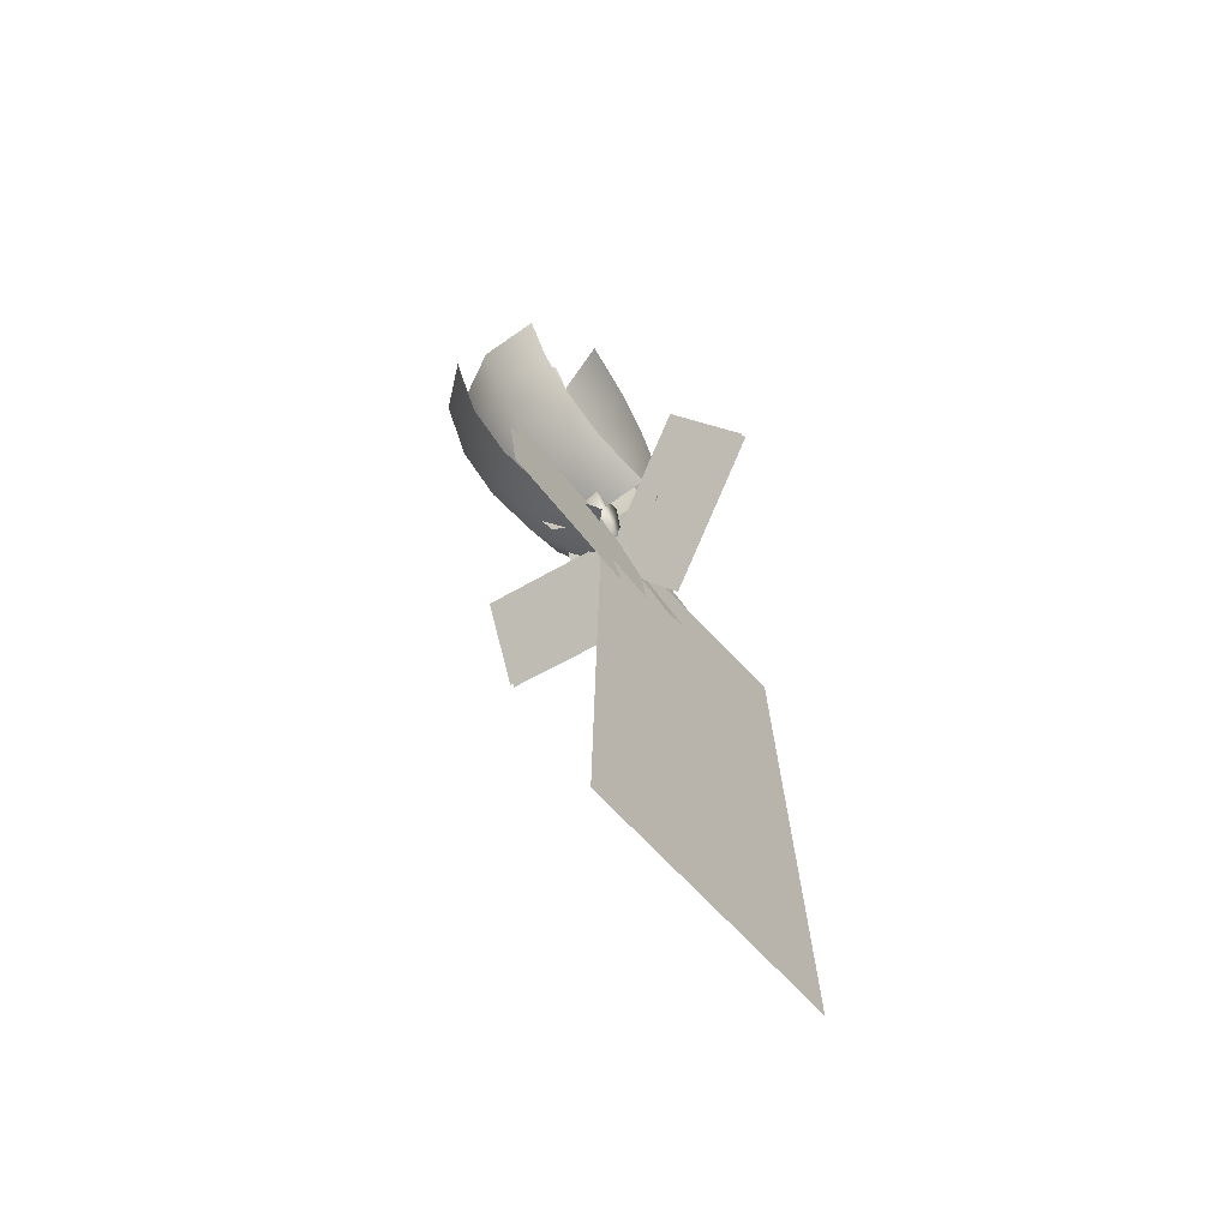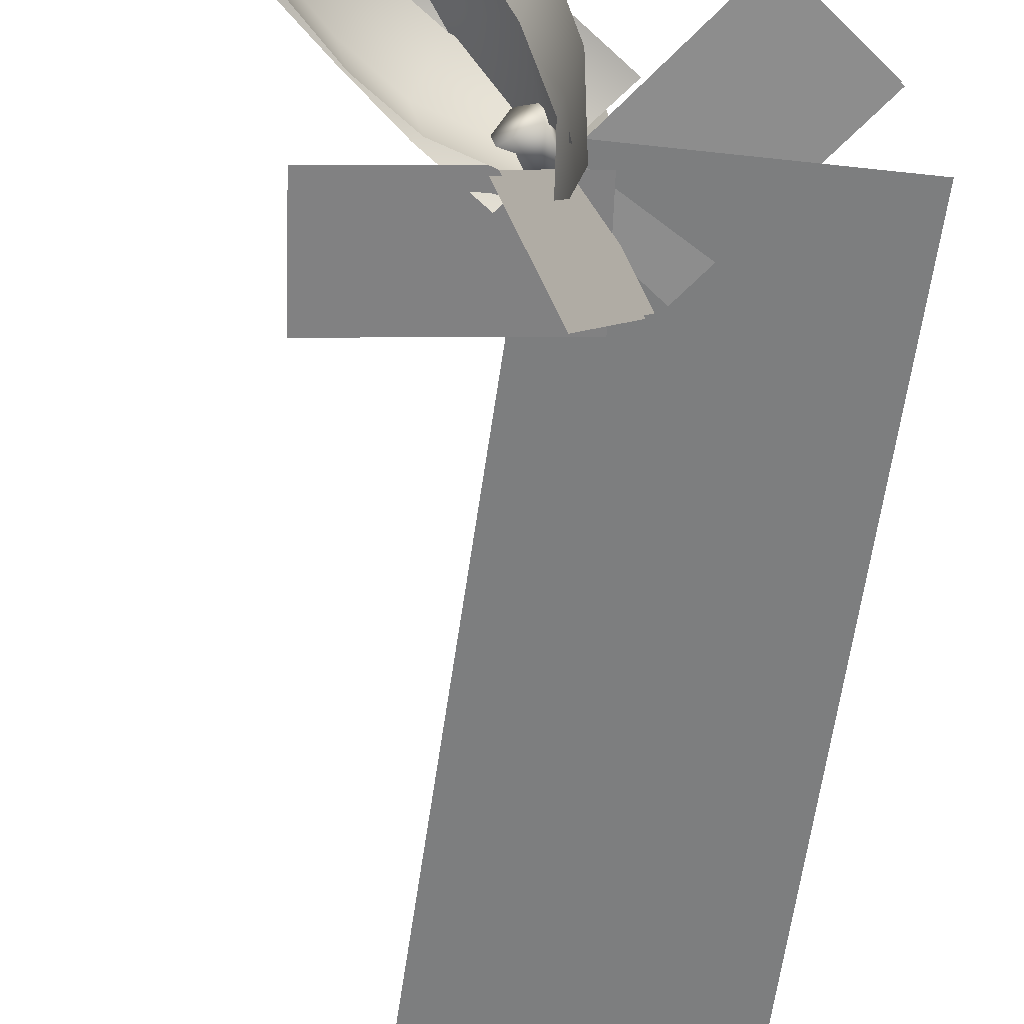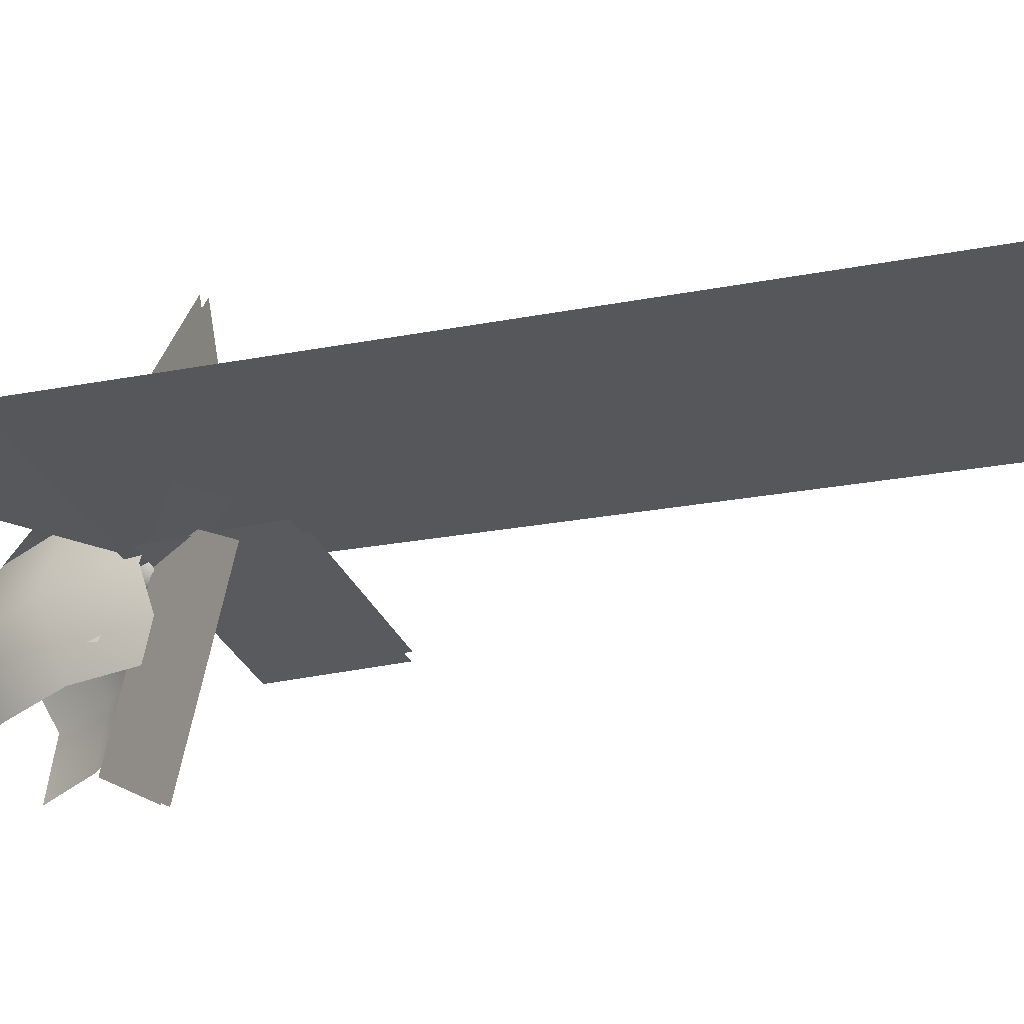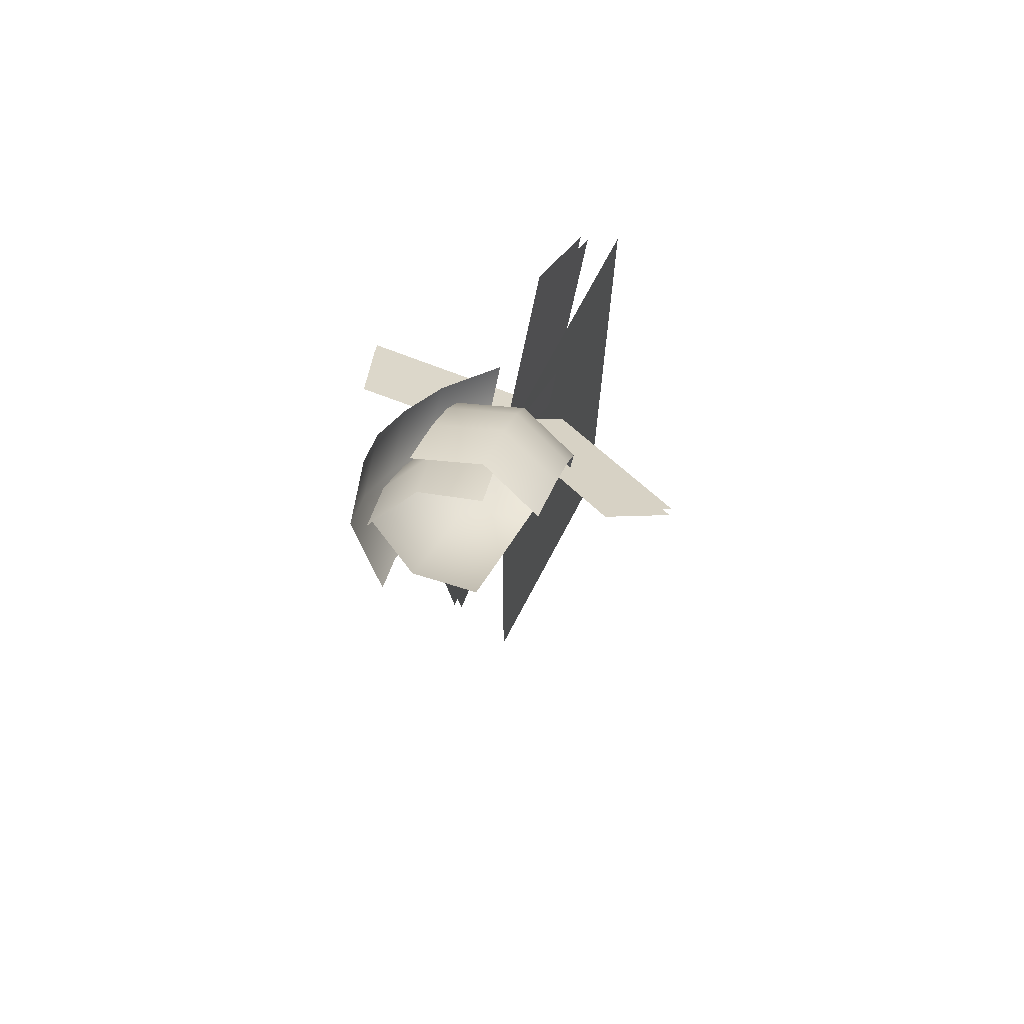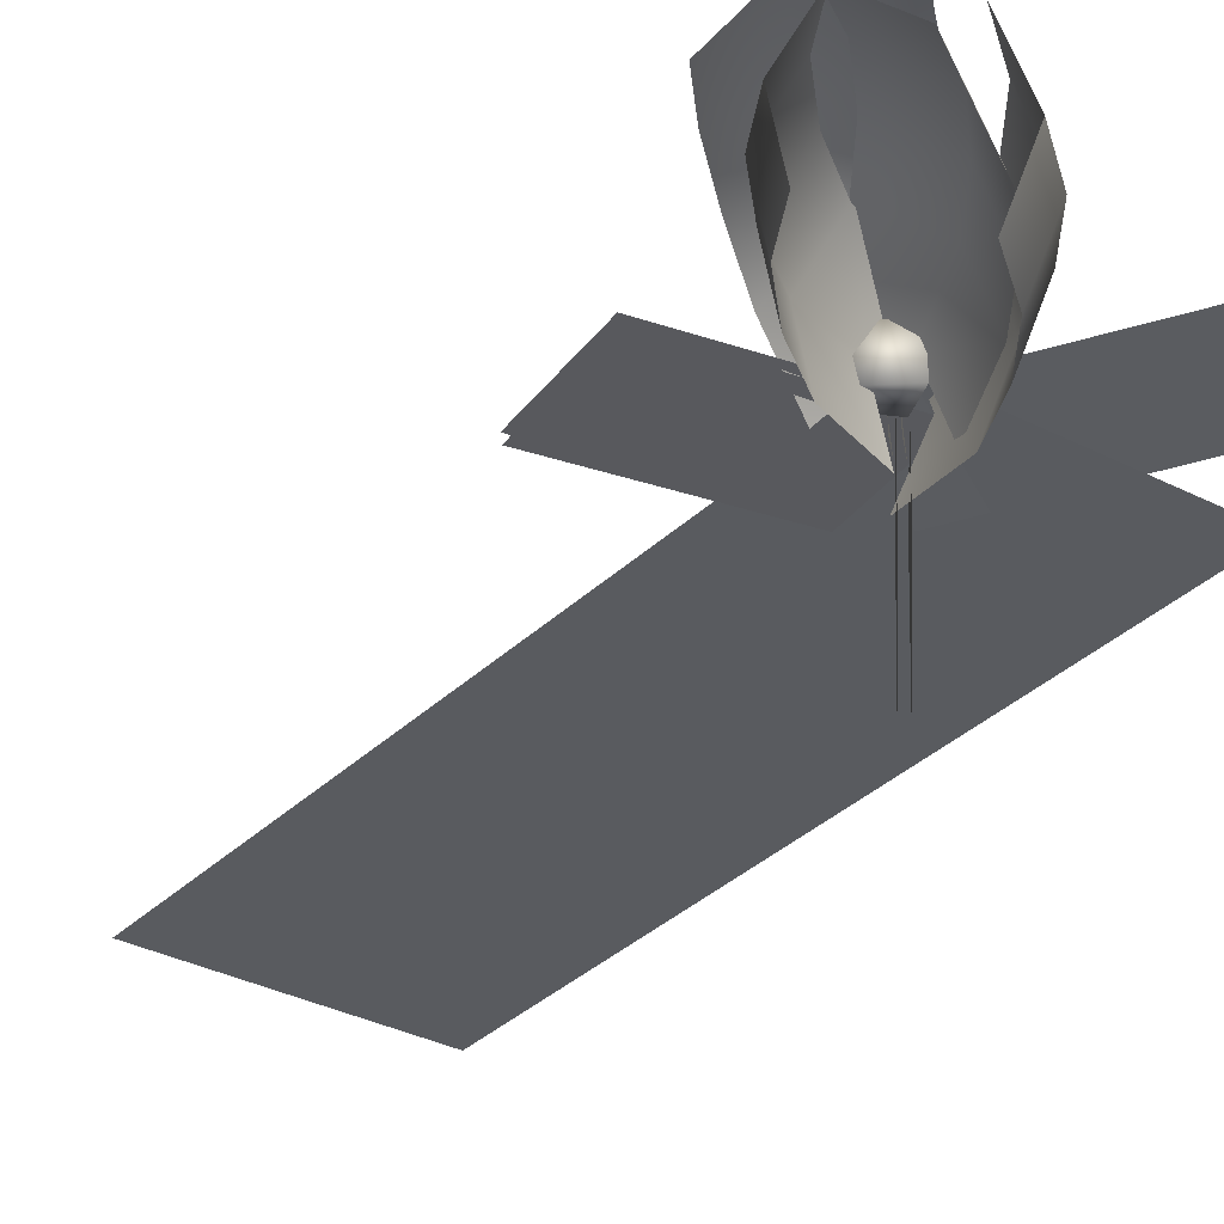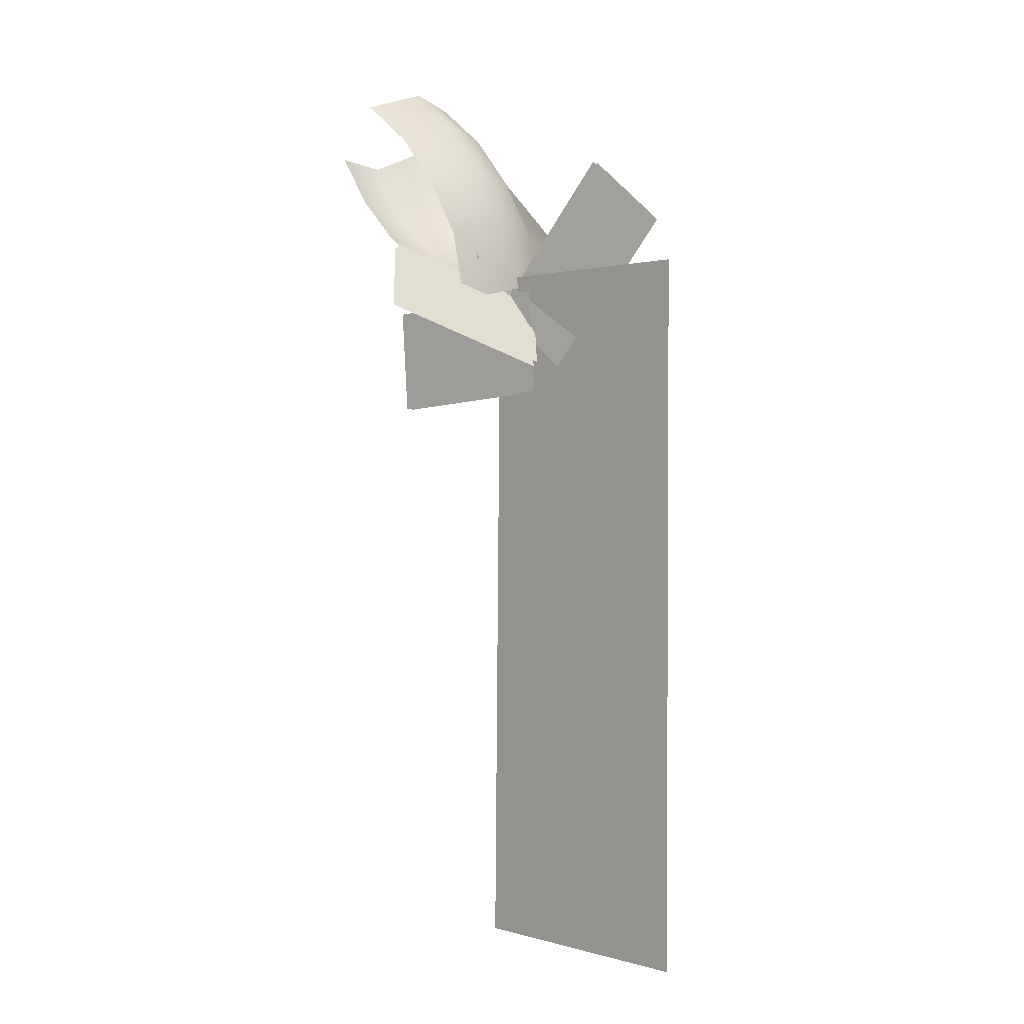
<metadata>
{"format":"obj","ext":"obj","renderer":"f3d","projection":"perspective","resolution":1024,"background":"white","views":[{"elev":-72.1,"azim":133.5,"up":"+Y"},{"elev":-59.2,"azim":172.5,"up":"+Z"},{"elev":-27.3,"azim":-73.4,"up":"+Z"},{"elev":71.0,"azim":117.7,"up":"+Y"},{"elev":-32.5,"azim":143.6,"up":"+Z"},{"elev":1.9,"azim":-134.4,"up":"+Y"}]}
</metadata>
<code>
o flower1_Plane.013
v -0.2529 4.368 -0.001446
v 0.1671 4.897 0.3784
v 0.2026 4.857 -1.184
v 0.6226 5.385 -0.8046
v 0.2435 4.926 0.06579
v -0.2702 4.393 0.293
v 0.506 5.227 1.364
v -0.007711 4.694 1.592
v -0.2127 4.334 -0.001446
v 0.2073 4.862 0.3784
v 0.2428 4.822 -1.184
v 0.6628 5.35 -0.8046
v 0.2836 4.891 0.06579
v -0.2301 4.358 0.293
v 0.5461 5.192 1.364
v 0.03243 4.659 1.592
v -0.05873 4.13 0.1623
v 0.0233 5.003 0.1782
v 1.467 3.989 0.0379
v 1.549 4.861 0.05385
v 0.3627 4.866 0.1813
v -0.3289 4.328 0.167
v -0.5782 6.071 0.3487
v -1.27 5.533 0.3343
v -0.05316 4.126 0.222
v 0.02886 4.999 0.238
v 1.473 3.985 0.09769
v 1.555 4.858 0.1136
v 0.3682 4.862 0.2411
v -0.3234 4.324 0.2268
v -0.5726 6.067 0.4085
v -1.264 5.529 0.3941
v 0.4684 -0.6693 0.1965
v -1.562 -0.6693 0.1965
v 0.4102 5.126 0.2051
v -1.562 5.164 0.1965
v 0.3719 4.889 0.1342
v 0.2298 4.95 0.1395
v 0.3726 4.893 0.2785
v 0.2305 4.953 0.2838
v 0.6517 5.079 0.03556
v 0.3965 5.266 0.05099
v 0.6624 5.089 0.3308
v 0.4071 5.276 0.3463
v 1.832 6.388 0.5223
v 0.7039 4.928 0.4847
v 1.404 6.737 -0.1708
v 0.2753 5.278 -0.2084
v 1.145 5.787 0.6443
v 0.7165 6.136 -0.04883
v 1.031 6.467 -0.0762
v 1.459 6.118 0.6169
v 0.8757 5.408 0.6203
v 0.4471 5.758 -0.0728
v 1.529 6.655 0.2774
v 0.4007 5.196 0.2398
v 0.8419 6.054 0.3994
v 1.156 6.385 0.372
v 0.5726 5.676 0.3754
v 1.878 6.272 -0.3625
v 0.4499 5.105 -0.2968
v 1.794 6.423 0.5072
v 0.3666 5.255 0.5729
v 1.327 5.537 -0.2877
v 1.244 5.688 0.5819
v 1.558 6.019 0.5546
v 1.642 5.868 -0.3151
v 0.9534 5.261 -0.2756
v 0.8701 5.412 0.594
v 1.954 6.238 0.1026
v 0.5263 5.071 0.1683
v 1.404 5.503 0.1774
v 1.718 5.834 0.15
v 1.03 5.227 0.1895
v 2.085 5.993 0.2868
v 0.5754 4.77 0.04439
v 1.494 6.63 0.7165
v -0.05238 5.359 0.4713
v 1.385 5.276 0.3863
v 0.7944 5.913 0.816
v 1.162 6.252 0.8193
v 1.753 5.615 0.3896
v 0.991 4.967 0.302
v 0.4001 5.603 0.7317
v 1.843 6.253 0.6621
v 0.2724 4.961 0.4161
v 1.143 5.535 0.7616
v 1.51 5.874 0.7649
v 0.7486 5.226 0.6772
v 1.361 6.74 0.4197
v 0.3322 4.989 0.6323
v 1.301 6.657 -0.5436
v 0.3138 4.912 -0.3332
v 0.6661 6.019 0.525
v 0.6056 5.936 -0.4384
v 0.9059 6.333 -0.4911
v 0.9663 6.415 0.4723
v 0.4379 5.568 0.5779
v 0.3774 5.485 -0.3855
v 1.188 6.807 -0.06223
v 0.1598 5.024 0.1468
v 0.4932 6.085 0.04303
v 0.7934 6.482 -0.009694
v 0.265 5.635 0.09591
v 0.4684 -0.6693 0.1965
v -1.562 -0.6693 0.1965
v 0.4102 5.126 0.2051
v -1.562 5.164 0.1965
v 0.3719 4.889 0.1342
v 0.2298 4.95 0.1395
v 0.3726 4.893 0.2785
v 0.2305 4.953 0.2838
v 0.6517 5.079 0.03556
v 0.3965 5.266 0.05099
v 0.6624 5.089 0.3308
v 0.4071 5.276 0.3463
v 1.832 6.388 0.5223
v 0.7039 4.928 0.4847
v 1.404 6.737 -0.1708
v 0.2753 5.278 -0.2084
v 1.145 5.787 0.6443
v 0.7165 6.136 -0.04883
v 1.031 6.467 -0.0762
v 1.459 6.118 0.6169
v 0.8757 5.408 0.6203
v 0.4471 5.758 -0.0728
v 1.529 6.655 0.2774
v 0.4007 5.196 0.2398
v 0.8419 6.054 0.3994
v 1.156 6.385 0.372
v 0.5726 5.676 0.3754
v 1.878 6.272 -0.3625
v 0.4499 5.105 -0.2968
v 1.794 6.423 0.5072
v 0.3666 5.255 0.5729
v 1.327 5.537 -0.2877
v 1.244 5.688 0.5819
v 1.558 6.019 0.5546
v 1.642 5.868 -0.3151
v 0.9534 5.261 -0.2756
v 0.8701 5.412 0.594
v 1.954 6.238 0.1026
v 0.5263 5.071 0.1683
v 1.404 5.503 0.1774
v 1.718 5.834 0.15
v 1.03 5.227 0.1895
v 2.085 5.993 0.2868
v 0.5754 4.77 0.04439
v 1.494 6.63 0.7165
v -0.05238 5.359 0.4713
v 1.385 5.276 0.3863
v 0.7944 5.913 0.816
v 1.162 6.252 0.8193
v 1.753 5.615 0.3896
v 0.991 4.967 0.302
v 0.4001 5.603 0.7317
v 1.843 6.253 0.6621
v 0.2724 4.961 0.4161
v 1.143 5.535 0.7616
v 1.51 5.874 0.7649
v 0.7486 5.226 0.6772
v 1.361 6.74 0.4197
v 0.3322 4.989 0.6323
v 1.301 6.657 -0.5436
v 0.3138 4.912 -0.3332
v 0.6661 6.019 0.525
v 0.6056 5.936 -0.4384
v 0.9059 6.333 -0.4911
v 0.9663 6.415 0.4723
v 0.4379 5.568 0.5779
v 0.3774 5.485 -0.3855
v 1.188 6.807 -0.06223
v 0.1598 5.024 0.1468
v 0.4932 6.085 0.04303
v 0.7934 6.482 -0.009694
v 0.265 5.635 0.09591
f 2 4 3 1
f 6 8 7 5
f 10 9 11 12
f 14 13 15 16
f 18 20 19 17
f 22 24 23 21
f 26 25 27 28
f 30 29 31 32
f 34 33 35 36
f 40 38 37 39
f 44 43 41 42
f 38 40 44 42
f 40 39 43 44
f 39 37 41 43
f 37 38 42 41
f 58 55 47 51
f 59 57 50 54
f 57 58 51 50
f 56 59 54 48
f 52 45 55 58
f 53 49 57 59
f 49 52 58 57
f 46 53 59 56
f 73 70 62 66
f 74 72 65 69
f 72 73 66 65
f 71 74 69 63
f 67 60 70 73
f 68 64 72 74
f 64 67 73 72
f 61 68 74 71
f 88 85 77 81
f 89 87 80 84
f 87 88 81 80
f 86 89 84 78
f 82 75 85 88
f 83 79 87 89
f 79 82 88 87
f 76 83 89 86
f 103 100 92 96
f 104 102 95 99
f 102 103 96 95
f 101 104 99 93
f 97 90 100 103
f 98 94 102 104
f 94 97 103 102
f 91 98 104 101
f 106 108 107 105
f 112 111 109 110
f 116 114 113 115
f 110 114 116 112
f 112 116 115 111
f 111 115 113 109
f 109 113 114 110
f 130 123 119 127
f 131 126 122 129
f 129 122 123 130
f 128 120 126 131
f 124 130 127 117
f 125 131 129 121
f 121 129 130 124
f 118 128 131 125
f 145 138 134 142
f 146 141 137 144
f 144 137 138 145
f 143 135 141 146
f 139 145 142 132
f 140 146 144 136
f 136 144 145 139
f 133 143 146 140
f 160 153 149 157
f 161 156 152 159
f 159 152 153 160
f 158 150 156 161
f 154 160 157 147
f 155 161 159 151
f 151 159 160 154
f 148 158 161 155
f 175 168 164 172
f 176 171 167 174
f 174 167 168 175
f 173 165 171 176
f 169 175 172 162
f 170 176 174 166
f 166 174 175 169
f 163 173 176 170

</code>
